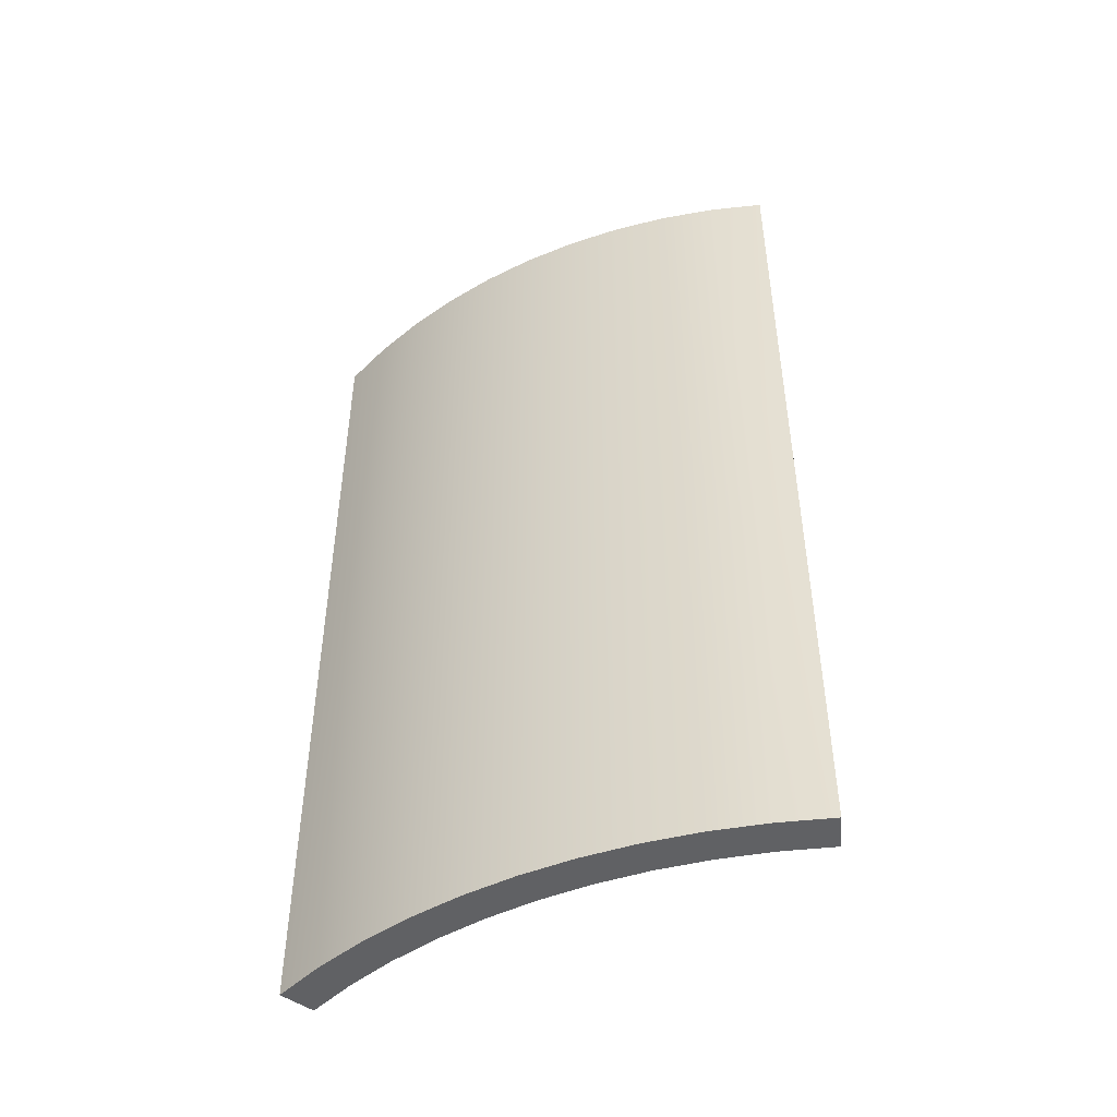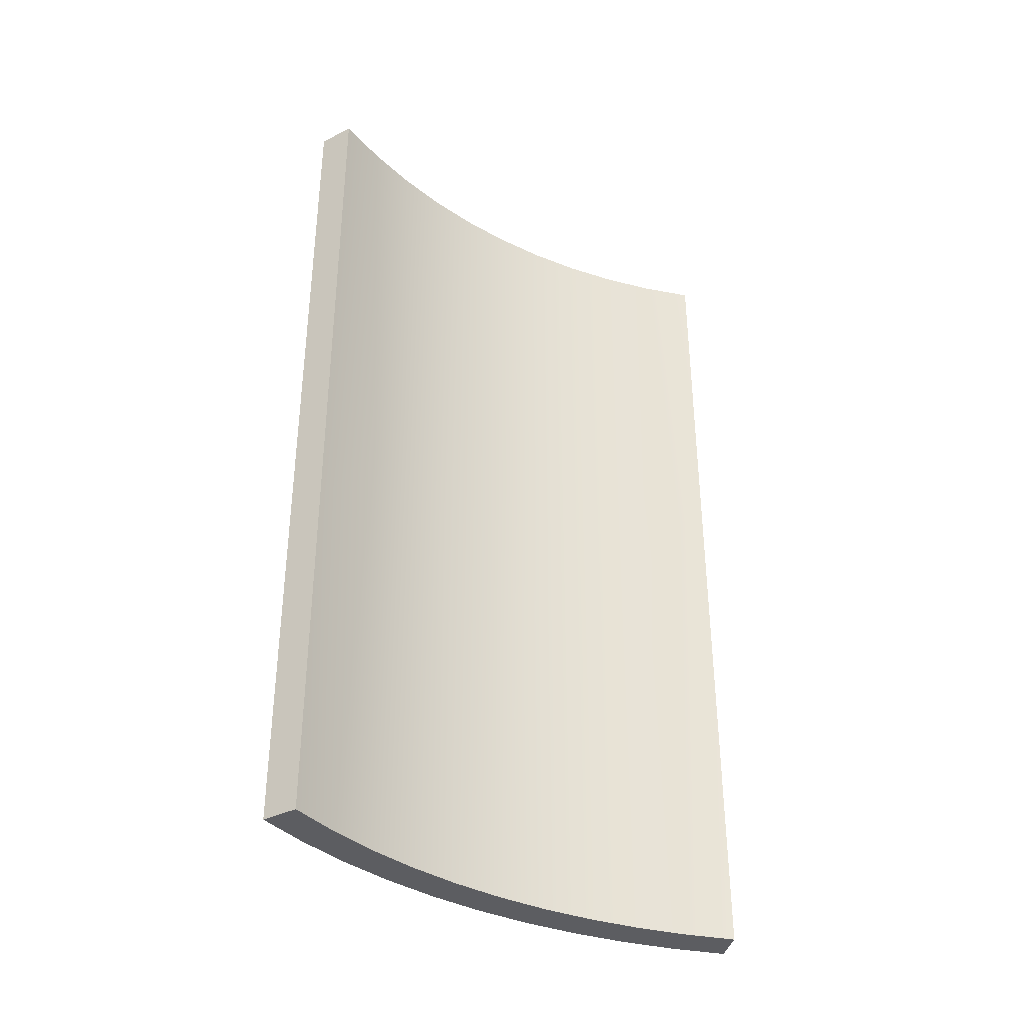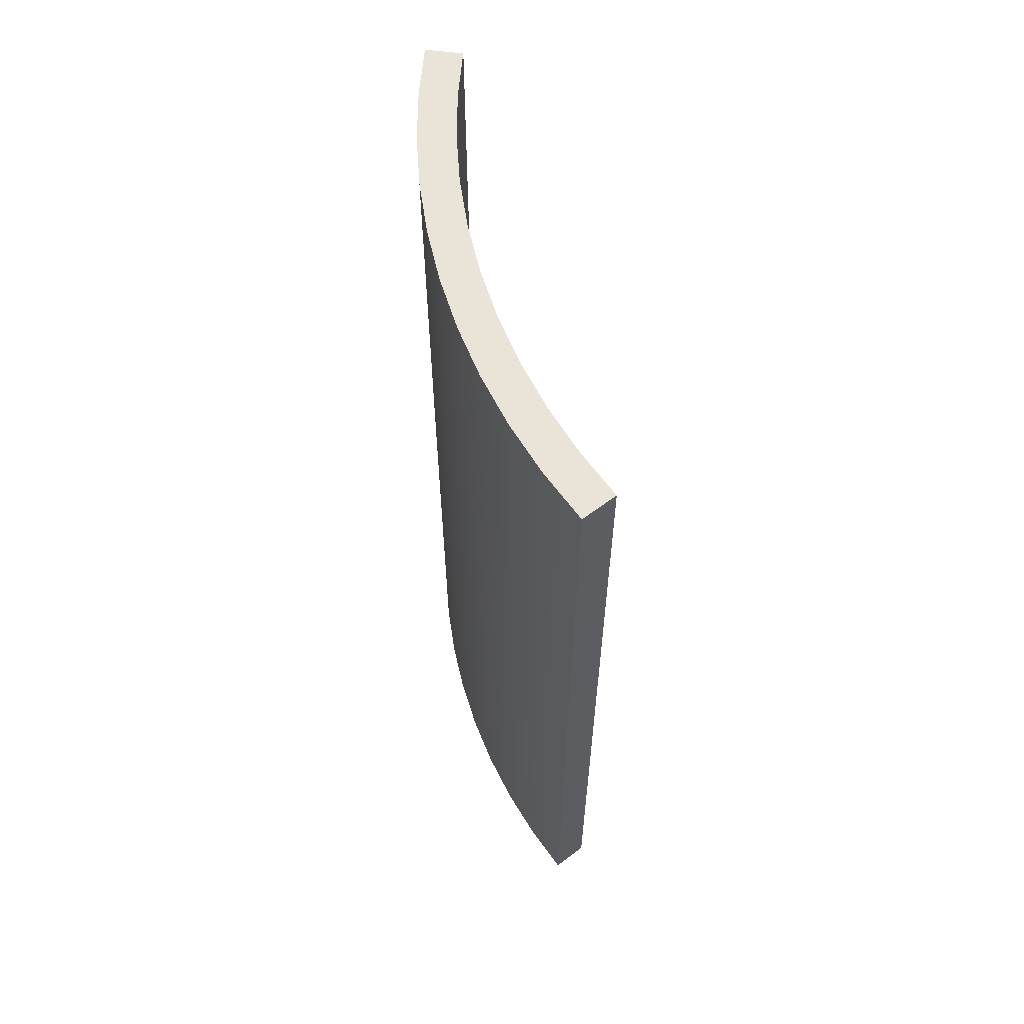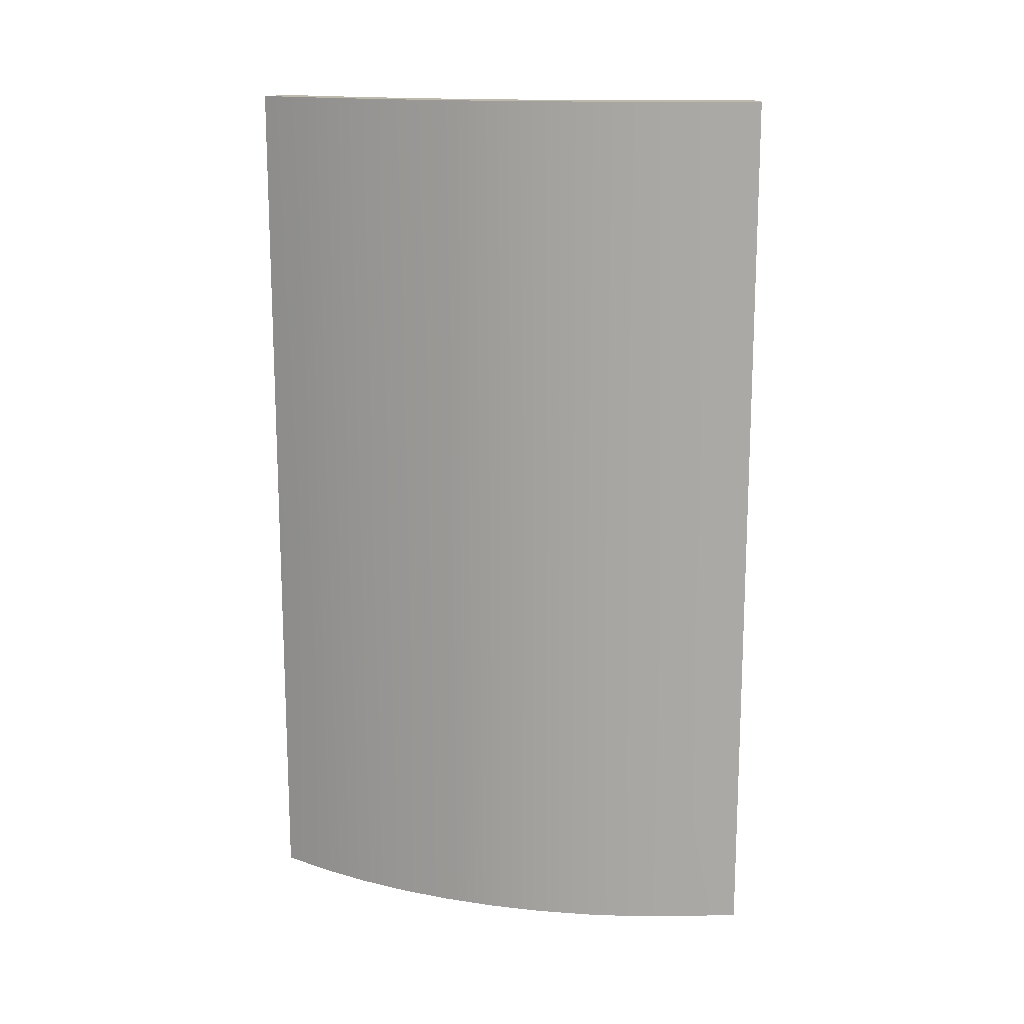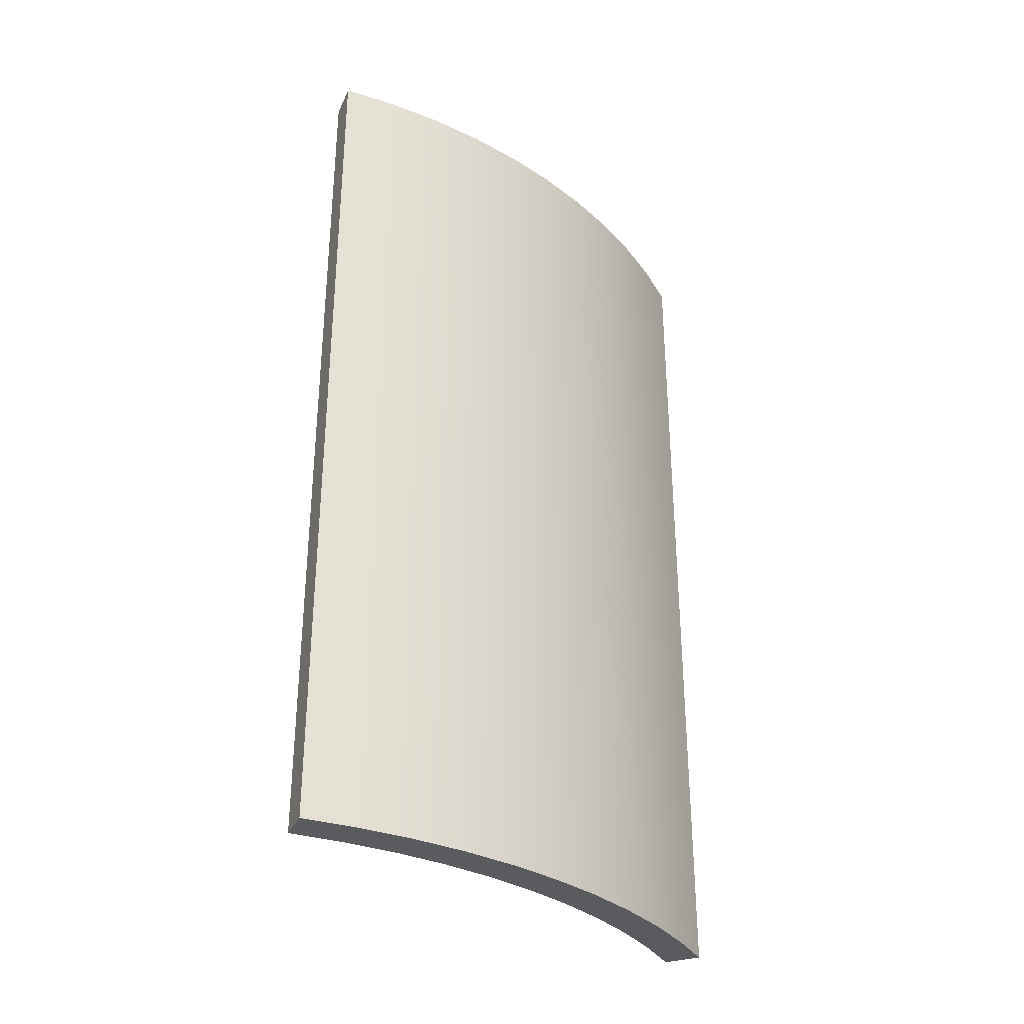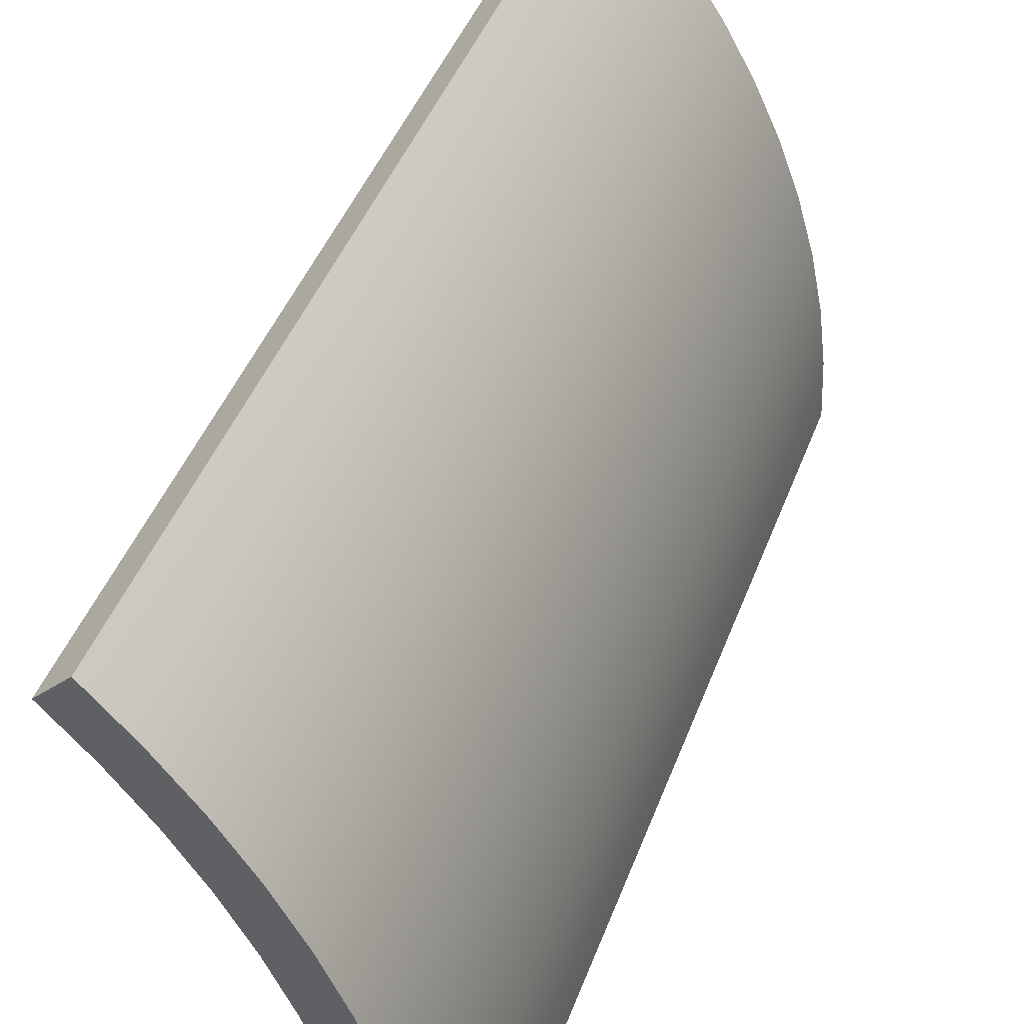
<metadata>
{"format":"obj","ext":"obj","renderer":"f3d","projection":"perspective","resolution":1024,"background":"white","views":[{"elev":-47.0,"azim":-40.2,"up":"+Y"},{"elev":-36.5,"azim":78.2,"up":"+Y"},{"elev":60.8,"azim":7.2,"up":"+Y"},{"elev":15.0,"azim":-51.7,"up":"+Y"},{"elev":-32.5,"azim":-111.5,"up":"+Y"},{"elev":43.1,"azim":-160.6,"up":"+Z"}]}
</metadata>
<code>
o Walls
v 37.17 2.4 -29.23
v 37.07 2.4 -29.33
v 36.99 2.4 -29.44
v 36.91 2.4 -29.56
v 36.84 2.4 -29.68
v 36.78 2.4 -29.81
v 36.74 2.4 -29.94
v 36.7 2.4 -30.07
v 36.67 2.4 -30.21
v 36.65 2.4 -30.35
v 36.65 2.4 -30.49
v 36.55 2.4 -30.49
v 36.55 2.4 -30.34
v 36.57 2.4 -30.19
v 36.6 2.4 -30.05
v 36.64 2.4 -29.91
v 36.69 2.4 -29.77
v 36.75 2.4 -29.63
v 36.83 2.4 -29.5
v 36.91 2.4 -29.38
v 37 2.4 -29.27
v 37.1 2.4 -29.16
v 37.17 0 -29.23
v 37.1 0 -29.16
v 37 0 -29.27
v 36.91 0 -29.38
v 36.83 0 -29.5
v 36.75 0 -29.63
v 36.69 0 -29.77
v 36.64 0 -29.91
v 36.6 0 -30.05
v 36.57 0 -30.19
v 36.55 0 -30.34
v 36.55 0 -30.49
v 36.65 0 -30.49
v 36.65 0 -30.35
v 36.67 0 -30.21
v 36.7 0 -30.07
v 36.74 0 -29.94
v 36.78 0 -29.81
v 36.84 0 -29.68
v 36.91 0 -29.56
v 36.99 0 -29.44
v 37.07 0 -29.33
v 36.65 2.4 -30.49
v 36.65 2.4 -30.35
v 36.67 2.4 -30.21
v 36.7 2.4 -30.07
v 36.74 2.4 -29.94
v 36.78 2.4 -29.81
v 36.84 2.4 -29.68
v 36.91 2.4 -29.56
v 36.99 2.4 -29.44
v 37.07 2.4 -29.33
v 37.17 2.4 -29.23
v 37.17 -0 -29.23
v 37.07 -0 -29.33
v 36.99 -0 -29.44
v 36.91 0 -29.56
v 36.84 0 -29.68
v 36.78 -0 -29.81
v 36.74 -0 -29.94
v 36.7 0 -30.07
v 36.67 -0 -30.21
v 36.65 0 -30.35
v 36.65 0 -30.49
v 37.17 0.9268 -29.23
v 36.88 1.2 -29.62
v 36.72 1.2 -30
v 36.65 1.473 -30.49
v 37.03 1.2 -29.38
v 36.66 1.2 -30.28
v 36.95 1.491 -29.5
v 36.68 0.9092 -30.14
v 36.8 1.2 -29.77
v 36.75 1.539 -29.89
v 36.76 0.7224 -29.86
v 36.55 2.4 -30.49
v 36.65 2.4 -30.49
v 36.65 0 -30.49
v 36.55 0 -30.49
v 37.1 2.4 -29.16
v 37 2.4 -29.27
v 36.91 2.4 -29.38
v 36.83 2.4 -29.5
v 36.75 2.4 -29.63
v 36.69 2.4 -29.77
v 36.64 2.4 -29.91
v 36.6 2.4 -30.05
v 36.57 2.4 -30.19
v 36.55 2.4 -30.34
v 36.55 2.4 -30.49
v 36.55 0 -30.49
v 36.55 -0 -30.34
v 36.57 0 -30.19
v 36.6 0 -30.05
v 36.64 0 -29.91
v 36.69 -0 -29.77
v 36.75 0 -29.63
v 36.83 0 -29.5
v 36.91 -0 -29.38
v 37 0 -29.27
v 37.1 -0 -29.16
v 36.55 0.886 -30.49
v 36.58 1.2 -30.12
v 36.66 1.2 -29.84
v 36.79 1.2 -29.57
v 36.95 1.2 -29.32
v 36.62 1.455 -29.98
v 36.56 1.455 -30.27
v 36.72 1.455 -29.7
v 36.87 0.9449 -29.44
v 37.1 1.2 -29.16
v 36.55 1.643 -30.49
v 36.55 1.265 -30.38
v 37.02 1.57 -29.24
v 37.03 0.7472 -29.23
v 37.17 2.4 -29.23
v 37.1 2.4 -29.16
v 37.1 0 -29.16
v 37.17 0 -29.23
f 11 12 13
f 9 14 15
f 13 14 10
f 15 16 8
f 10 11 13
f 9 10 14
f 7 8 16
f 17 6 7
f 9 15 8
f 7 16 17
f 17 5 6
f 5 17 18
f 4 18 19
f 18 4 5
f 3 19 20
f 4 19 3
f 3 20 2
f 21 22 1
f 21 1 2
f 21 2 20
f 43 26 27
f 28 29 41
f 41 29 40
f 27 28 42
f 41 42 28
f 24 25 23
f 23 25 44
f 44 25 26
f 44 26 43
f 27 42 43
f 38 30 31
f 36 32 33
f 31 32 37
f 35 33 34
f 40 29 39
f 38 39 30
f 36 37 32
f 35 36 33
f 38 31 37
f 39 29 30
f 71 54 67
f 54 71 53
f 54 55 67
f 58 59 73
f 68 51 52
f 52 73 68
f 74 47 48
f 58 71 57
f 67 56 57
f 75 50 51
f 71 73 53
f 59 68 73
f 68 59 60
f 73 71 58
f 68 60 75
f 72 74 64
f 75 51 68
f 48 69 74
f 76 75 77
f 46 72 70
f 69 48 49
f 66 70 65
f 72 65 70
f 73 52 53
f 45 46 70
f 46 47 72
f 64 74 63
f 74 72 47
f 61 77 75
f 69 62 63
f 62 69 77
f 61 75 60
f 63 74 69
f 67 57 71
f 77 61 62
f 76 77 69
f 64 65 72
f 75 76 50
f 69 49 76
f 76 49 50
f 78 79 81
f 80 81 79
f 94 110 115
f 91 115 110
f 105 95 96
f 115 114 104
f 113 116 117
f 105 90 110
f 94 115 104
f 96 97 109
f 105 110 95
f 93 94 104
f 91 92 114
f 97 106 109
f 109 88 89
f 105 109 89
f 87 88 106
f 90 105 89
f 91 110 90
f 98 106 97
f 99 107 111
f 117 108 102
f 107 99 100
f 107 86 111
f 108 101 102
f 95 110 94
f 114 115 91
f 107 100 112
f 98 111 106
f 117 103 113
f 111 98 99
f 87 111 86
f 86 107 85
f 87 106 111
f 84 108 83
f 112 85 107
f 85 112 84
f 116 82 83
f 108 116 83
f 100 101 112
f 106 88 109
f 101 108 112
f 84 112 108
f 96 109 105
f 82 116 113
f 108 117 116
f 103 117 102
f 118 119 121
f 120 121 119

</code>
